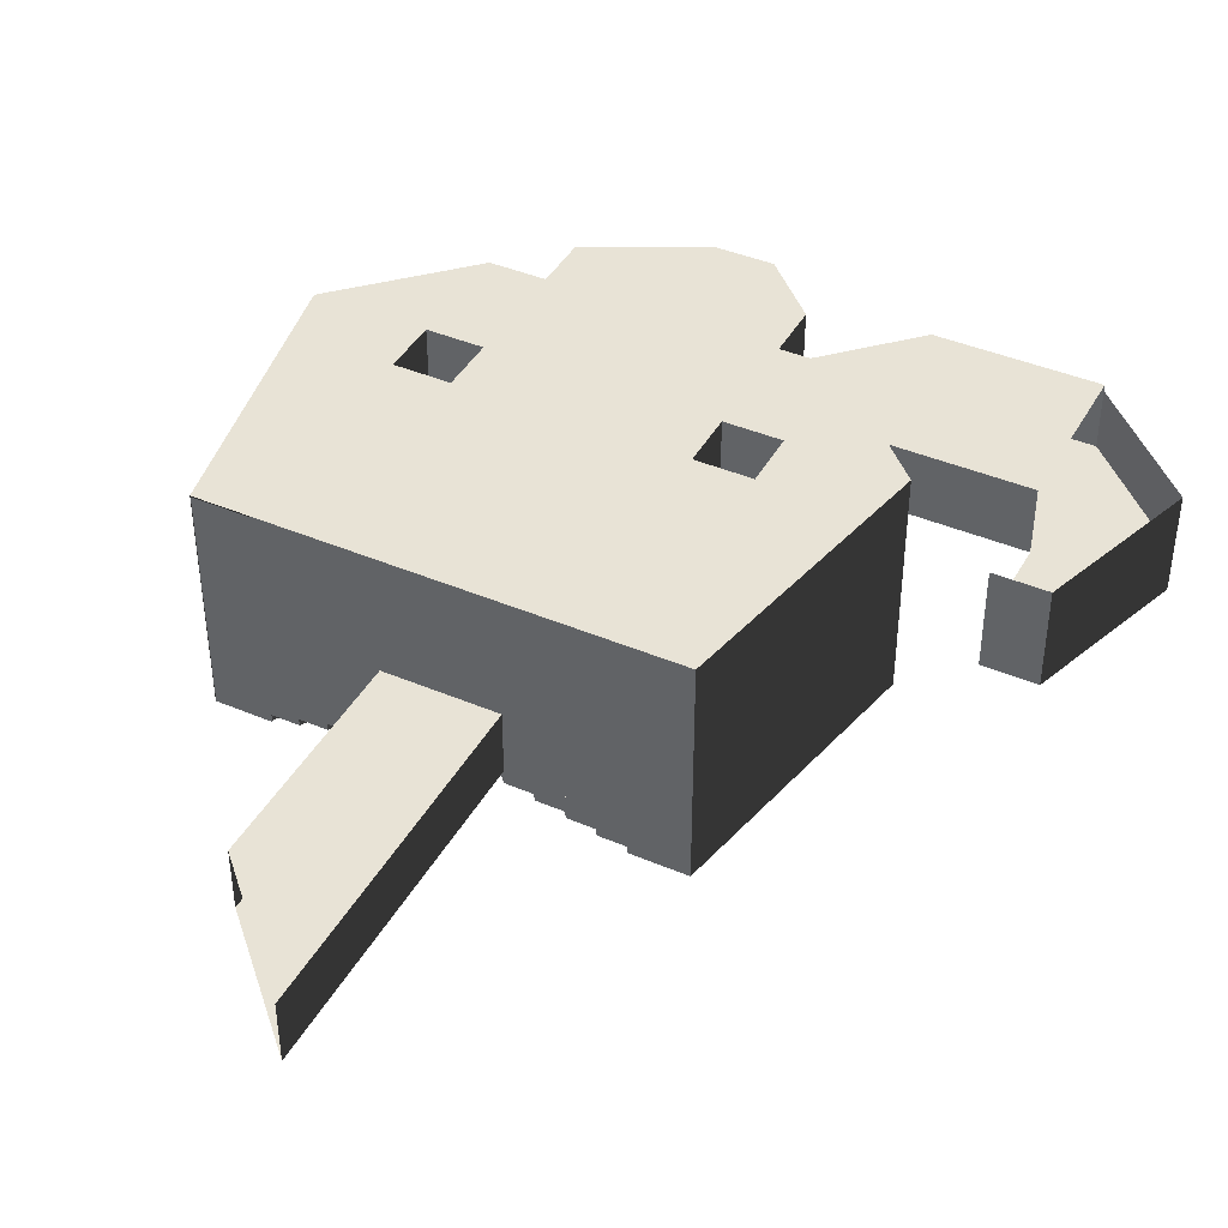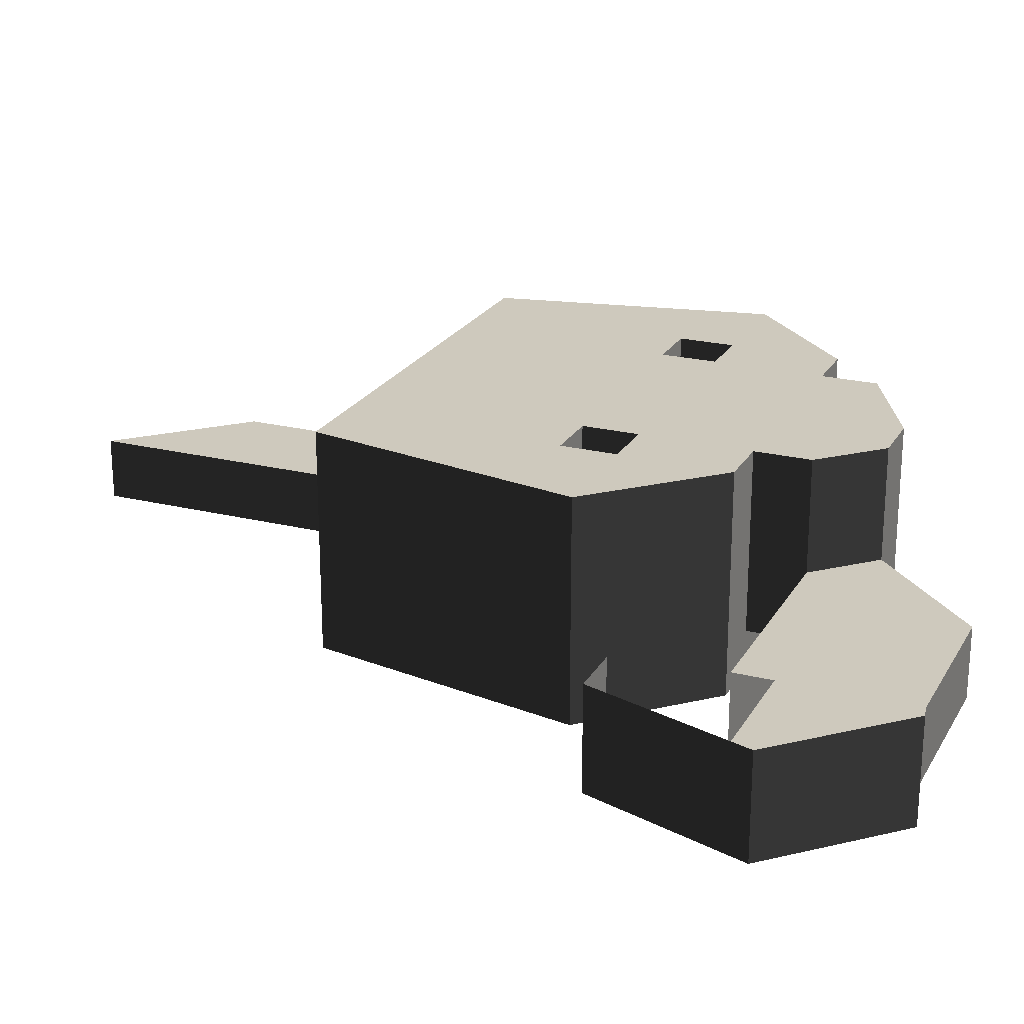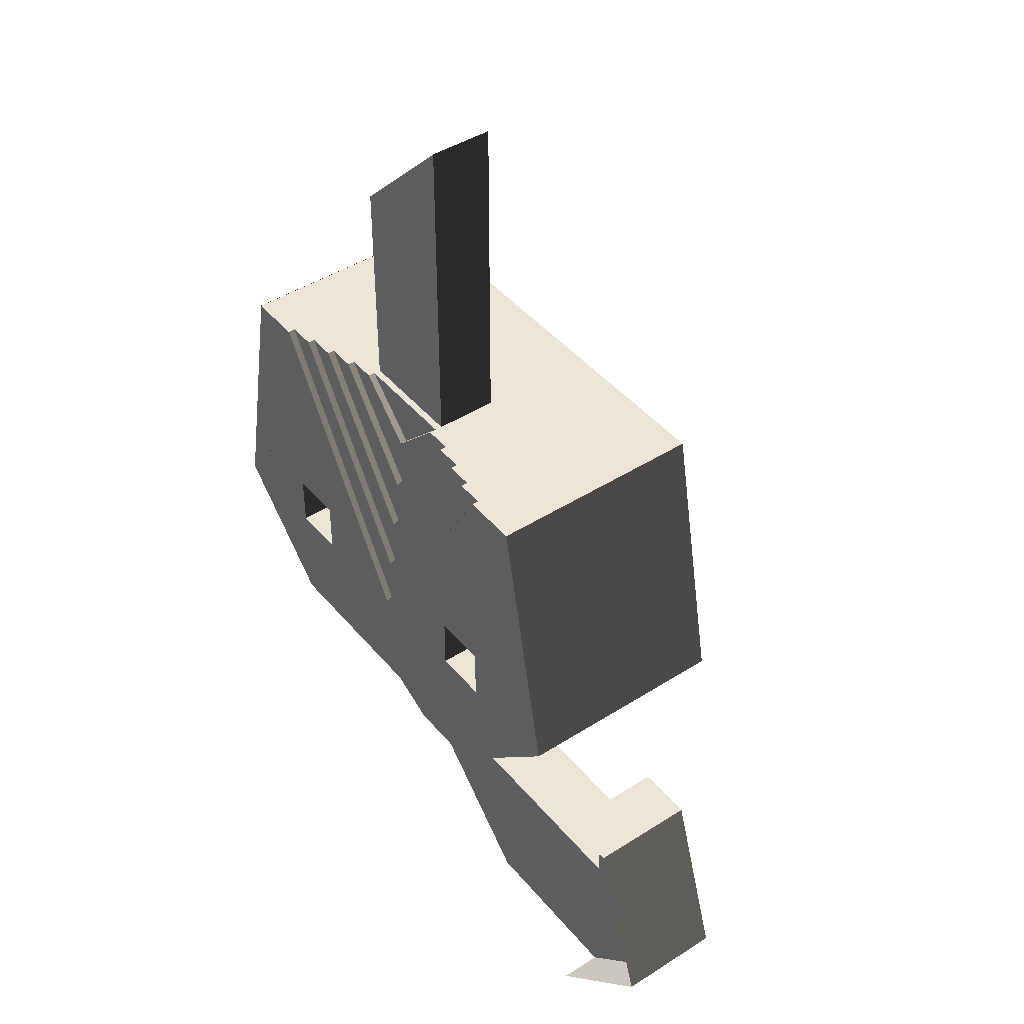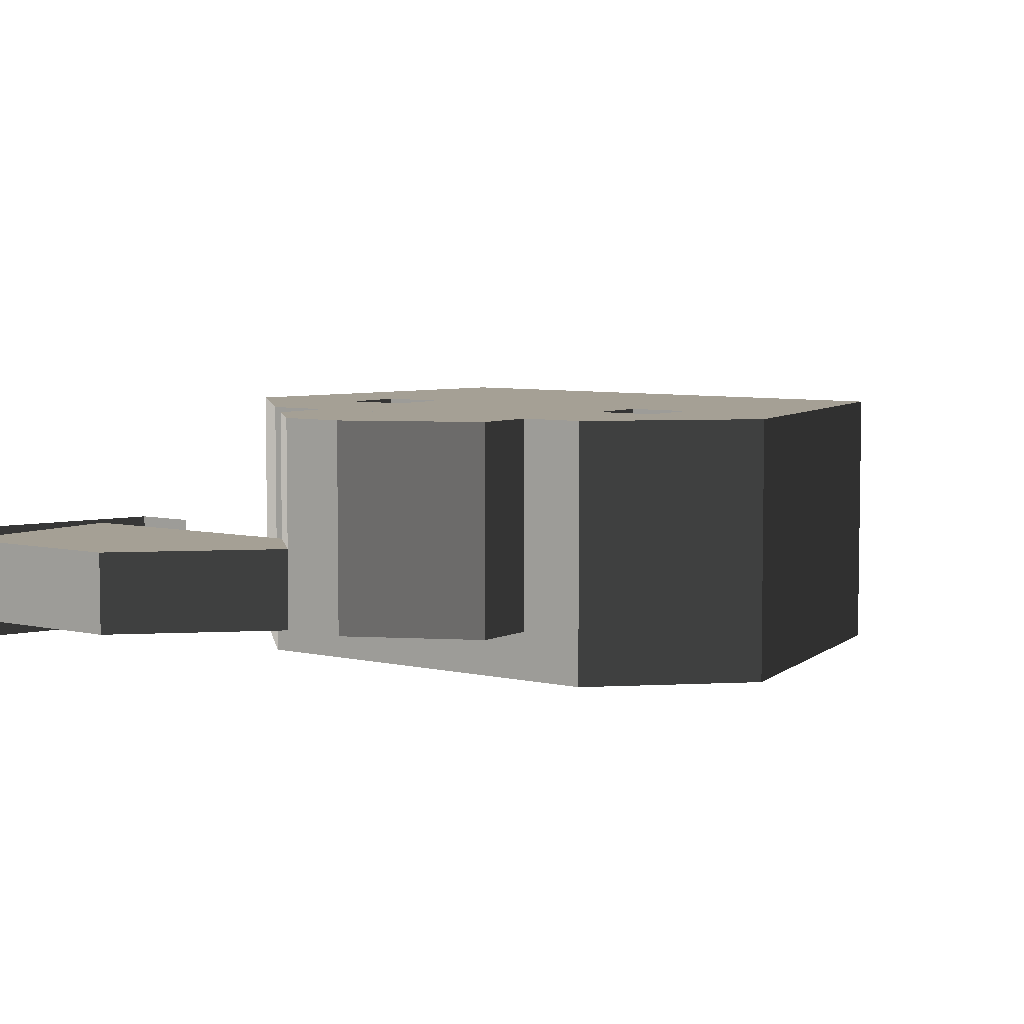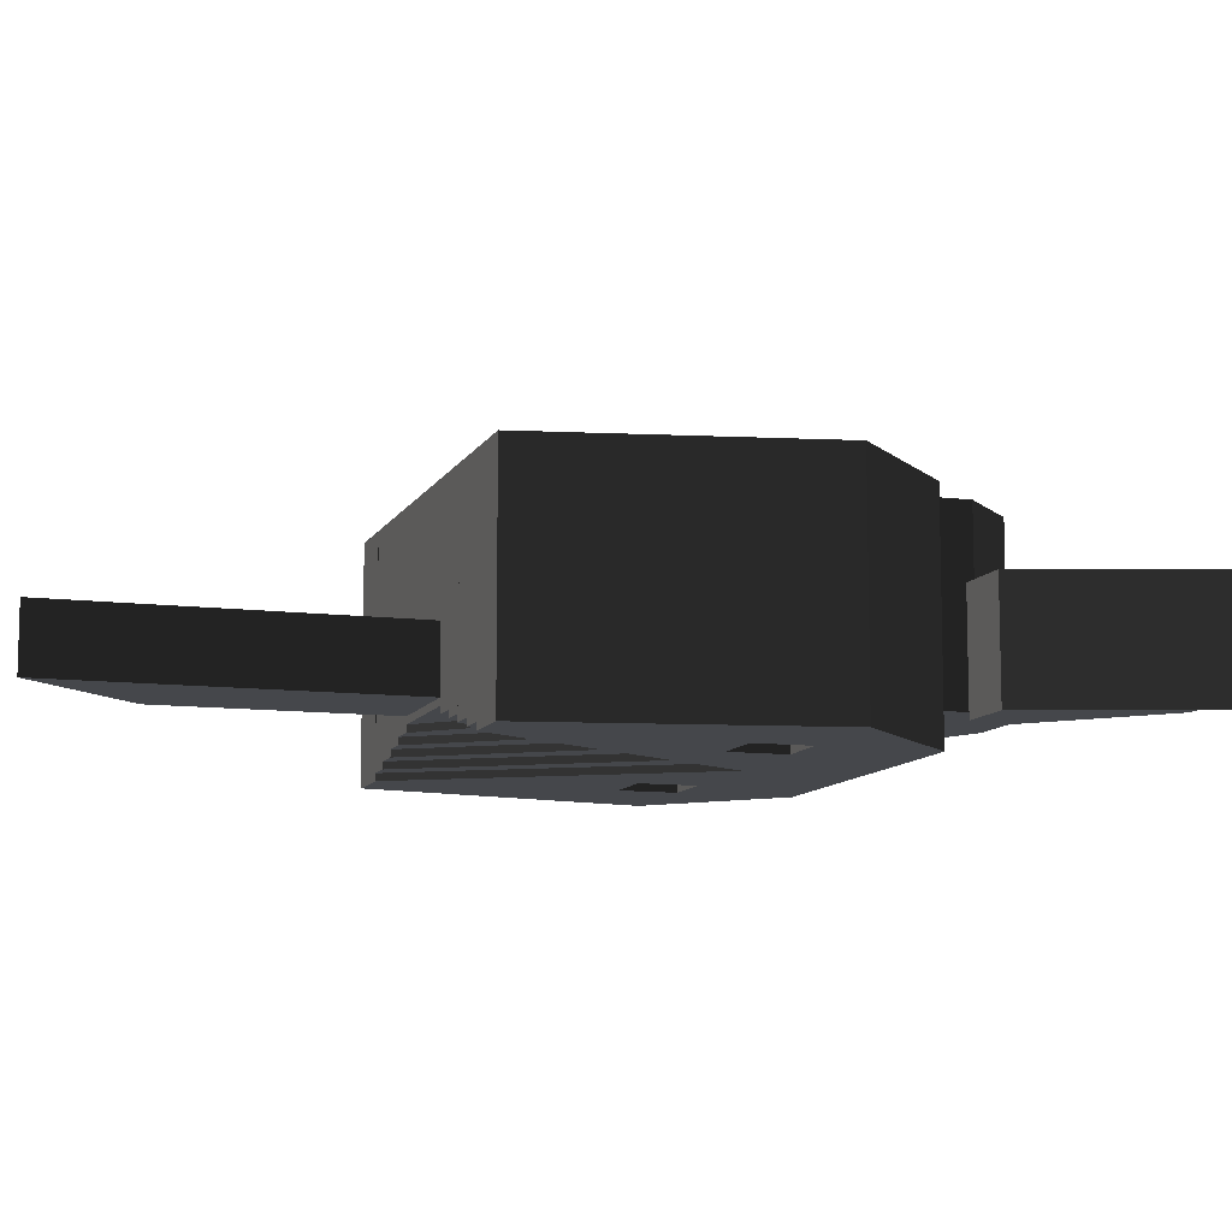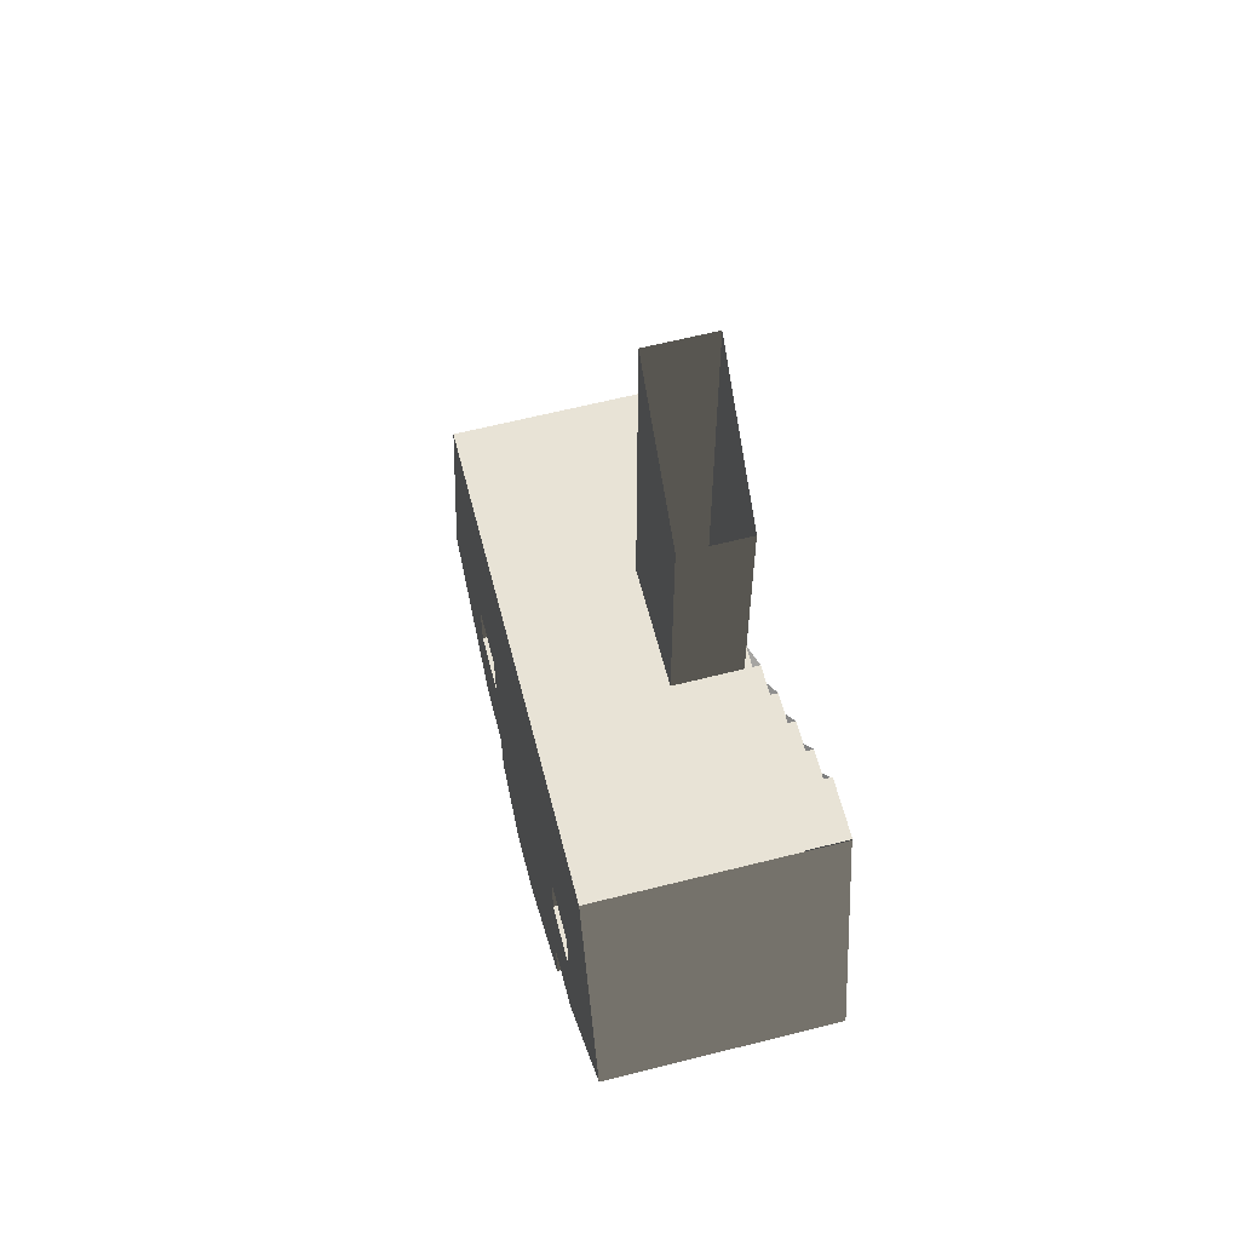
<metadata>
{"format":"obj","ext":"obj","renderer":"f3d","projection":"perspective","resolution":1024,"background":"white","views":[{"elev":41.7,"azim":27.1,"up":"+Y"},{"elev":22.7,"azim":113.0,"up":"+Y"},{"elev":44.0,"azim":53.2,"up":"+Z"},{"elev":5.9,"azim":-144.0,"up":"+Y"},{"elev":-10.2,"azim":72.0,"up":"+Y"},{"elev":62.5,"azim":-104.4,"up":"+Z"}]}
</metadata>
<code>
v  -27.26 20.28 10.28
v  -22.05 20.28 10.28
v  -22.05 -0.5558 10.28
v  -27.26 -0.5558 10.28
o paredxd
g paredxd
f 1 2 3 4
v  24.77 3.411 -47.05
v  35.18 3.411 -36.63
v  35.18 -0.4956 -36.63
v  24.77 -0.4956 -47.05
v  29.97 3.411 -21
v  29.97 -0.4956 -21
v  24.77 3.411 -21
v  24.77 -0.4956 -21
v  3.929 3.411 -26.21
v  -16.91 3.411 -26.21
v  -16.91 -0.4956 -26.21
v  3.929 -0.4956 -26.21
v  19.56 20.34 -15.79
v  9.138 20.34 -26.21
v  9.138 -0.4956 -26.21
v  19.56 -0.4956 -15.79
v  14.35 20.34 10.25
v  14.35 -0.4956 10.25
v  -32.53 20.34 -15.79
v  -27.33 20.34 10.25
v  -27.33 -0.4956 10.25
v  -32.53 -0.4956 -15.79
v  -22.12 20.34 -26.21
v  -22.12 -0.4956 -26.21
v  -16.91 20.34 -26.21
v  3.929 20.34 -26.21
v  9.138 20.34 10.25
v  9.138 -0.4956 10.25
v  6.534 20.34 10.25
v  9.138 0.1555 10.25
v  6.534 0.1555 10.25
v  -22.12 20.34 10.25
v  -19.51 20.34 10.25
v  -19.51 0.1555 10.25
v  -22.12 0.1555 10.25
v  3.929 20.34 10.25
v  6.534 0.8067 10.25
v  3.929 0.8067 10.25
v  -16.91 20.34 10.25
v  -16.91 0.8067 10.25
v  -19.51 0.8067 10.25
v  1.325 20.34 10.25
v  3.929 1.458 10.25
v  1.325 1.458 10.25
v  -14.3 20.34 10.25
v  -14.3 1.458 10.25
v  -16.91 1.458 10.25
v  -1.28 20.34 10.25
v  1.325 2.109 10.25
v  -1.28 2.109 10.25
v  -11.7 20.34 10.25
v  -11.7 2.109 10.25
v  -14.3 2.109 10.25
v  -1.28 9.271 10.25
v  -11.7 9.271 10.25
v  -6.489 0.1555 -15.79
v  -6.489 -0.4956 -15.79
v  -22.12 -0.4956 10.25
v  -6.489 0.8067 -10.59
v  -6.489 0.1555 -10.59
v  -6.489 1.458 -5.377
v  -6.489 0.8067 -5.377
v  -6.489 2.109 -0.1675
v  -6.489 1.458 -0.1675
v  -6.489 2.76 5.042
v  -1.28 2.76 10.25
v  -6.489 2.109 5.042
v  -11.7 2.76 10.25
v  -11.7 3.411 10.25
v  -1.28 3.411 10.25
v  -22.12 20.34 -15.79
v  -16.91 20.34 -15.79
v  -16.91 -0.4956 -15.79
v  -22.12 -0.4956 -15.79
v  -16.91 20.34 -10.59
v  -16.91 -0.4956 -10.59
v  -22.12 20.34 -10.59
v  -22.12 -0.4956 -10.59
v  3.929 20.34 -15.79
v  9.138 20.34 -15.79
v  9.138 -0.4956 -15.79
v  3.929 -0.4956 -15.79
v  9.138 20.34 -10.59
v  9.138 -0.4956 -10.59
v  3.929 20.34 -10.59
v  3.929 -0.4956 -10.59
v  -11.7 9.271 20.67
v  -11.7 9.271 25.88
v  -11.7 3.411 25.88
v  -11.7 3.411 20.67
v  -1.28 9.271 25.88
v  -1.28 9.271 20.67
v  -1.28 3.411 20.67
v  -1.28 3.411 25.88
v  -1.28 9.271 36.3
v  -1.28 9.271 31.09
v  -1.28 3.411 31.09
v  -1.28 3.411 36.3
v  -1.28 9.271 15.46
v  -1.28 9.271 11.55
v  -1.28 3.411 11.55
v  -1.28 3.411 15.46
v  -11.7 9.271 11.55
v  -11.7 9.271 15.46
v  -11.7 3.411 15.46
v  -11.7 3.411 11.55
v  -11.7 9.271 31.09
v  -11.7 3.411 31.09
v  -1.28 9.271 41.51
v  -1.28 3.411 41.51
v  -1.28 20.34 -36.63
v  -6.489 20.34 -36.63
v  -6.489 3.411 -36.63
v  -1.28 3.411 -36.63
v  -16.91 20.34 -31.42
v  -16.91 3.411 -31.42
v  3.929 20.34 -31.42
v  3.929 3.411 -31.42
v  -1.28 9.923 -36.63
v  3.929 9.923 -31.42
v  24.77 9.923 -31.42
v  24.77 3.411 -31.42
v  9.138 9.923 -47.05
v  9.138 3.411 -47.05
v  24.77 9.923 -47.05
v  35.18 9.271 -36.63
v  24.77 9.271 -47.05
v  29.97 9.271 -21
v  24.77 9.271 -21
v  -3.364 -0.4956 -10.59
v  -31.49 -0.4956 -10.59
v  -3.364 20.34 -10.59
v  -6.489 20.34 -15.79
v  -31.49 20.34 -10.59
v  -6.489 20.34 -10.59
v  -6.489 20.34 -5.377
v  -6.489 20.34 -0.1675
v  -6.489 20.34 5.042
o zonainicial
g zonainicial
f 5 6 7 8
f 6 9 10 7
f 9 11 12 10
f 13 14 15 16
f 17 18 19 20
f 21 17 20 22
f 23 24 25 26
f 27 23 26 28
f 29 27 28 15
f 18 30 16 19
f 31 21 22 32
f 33 31 34 35
f 36 37 38 39
f 40 33 41 42
f 37 43 44 45
f 46 40 47 48
f 43 49 50 51
f 52 46 53 54
f 49 55 56 57
f 55 52 58 59
f 60 34 32 61
f 39 60 61 62
f 63 41 35 64
f 45 63 64 38
f 65 47 42 66
f 51 65 66 44
f 67 53 48 68
f 57 67 68 50
f 69 70 54 71
f 72 69 71 56
f 73 74 70 72
f 75 76 77 78
f 76 79 80 77
f 79 81 82 80
f 81 75 78 82
f 83 84 85 86
f 84 87 88 85
f 87 89 90 88
f 89 83 86 90
f 91 92 93 94
f 95 96 97 98
f 99 100 101 102
f 103 104 105 106
f 107 108 109 110
f 92 111 112 93
f 108 91 94 109
f 96 103 106 97
f 100 95 98 101
f 113 99 102 114
f 104 58 74 105
f 59 107 110 73
f 115 116 117 118
f 116 119 120 117
f 119 29 14 120
f 30 121 122 13
f 121 115 123 124
f 124 125 126 122
f 127 123 118 128
f 129 127 128 5
f 130 131 5
f 5 6 130
f 132 130 6
f 6 9 132
f 133 132 9
f 9 11 133
f 19 28 26
f 22 20 19
f 134 32 22
f 88 134 22
f 134 90 86
f 61 134 86
f 25 62 61
f 80 135 25
f 135 82 78
f 26 135 78
f 85 88 22
f 80 25 61
f 19 26 77
f 85 22 19
f 77 80 61
f 19 77 61
f 61 85 19
f 35 34 60
f 64 35 60
f 39 38 64
f 60 39 64
f 42 41 63
f 66 42 63
f 45 44 66
f 63 45 66
f 48 47 65
f 68 48 65
f 51 50 68
f 65 51 68
f 54 53 67
f 71 54 67
f 57 56 71
f 67 57 71
f 70 69 72
f 118 117 120
f 122 118 120
f 13 122 120
f 14 13 120
f 5 128 118
f 126 5 118
f 122 126 118
f 11 9 6 5
f 18 23 27
f 21 18 17
f 136 21 31
f 87 21 136
f 136 83 89
f 137 83 136
f 24 137 36
f 79 24 138
f 138 75 81
f 23 75 138
f 84 21 87
f 79 137 24
f 18 76 23
f 84 18 21
f 76 137 79
f 18 137 76
f 137 18 84
f 33 137 31
f 139 137 33
f 36 139 37
f 137 139 36
f 40 139 33
f 140 139 40
f 37 140 43
f 139 140 37
f 46 140 40
f 141 140 46
f 43 141 49
f 140 141 43
f 52 141 46
f 142 141 52
f 49 142 55
f 141 142 49
f 52 55 142
f 115 119 116
f 121 119 115
f 30 119 121
f 29 119 30
f 129 123 127
f 125 123 129
f 124 123 125
f 74 73 112
f 114 74 112
f 58 111 59
f 113 111 58

</code>
